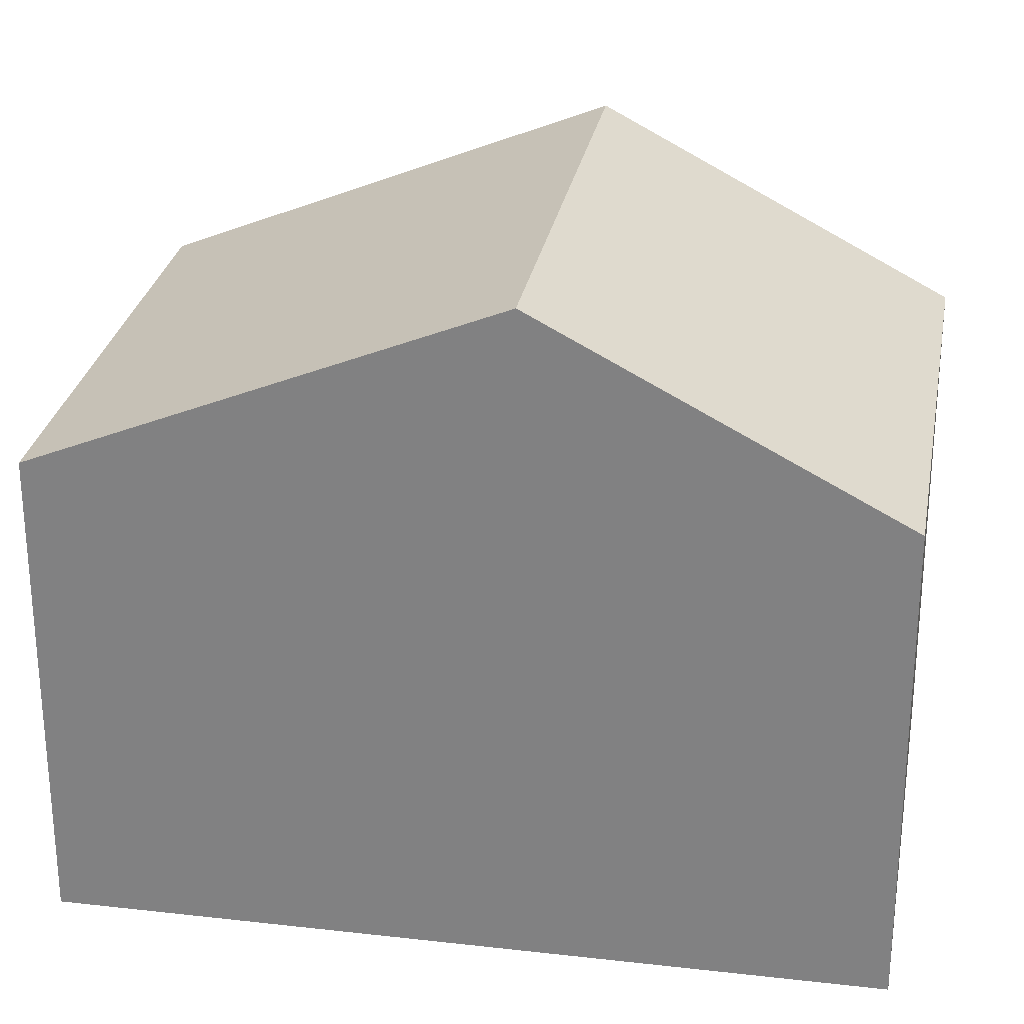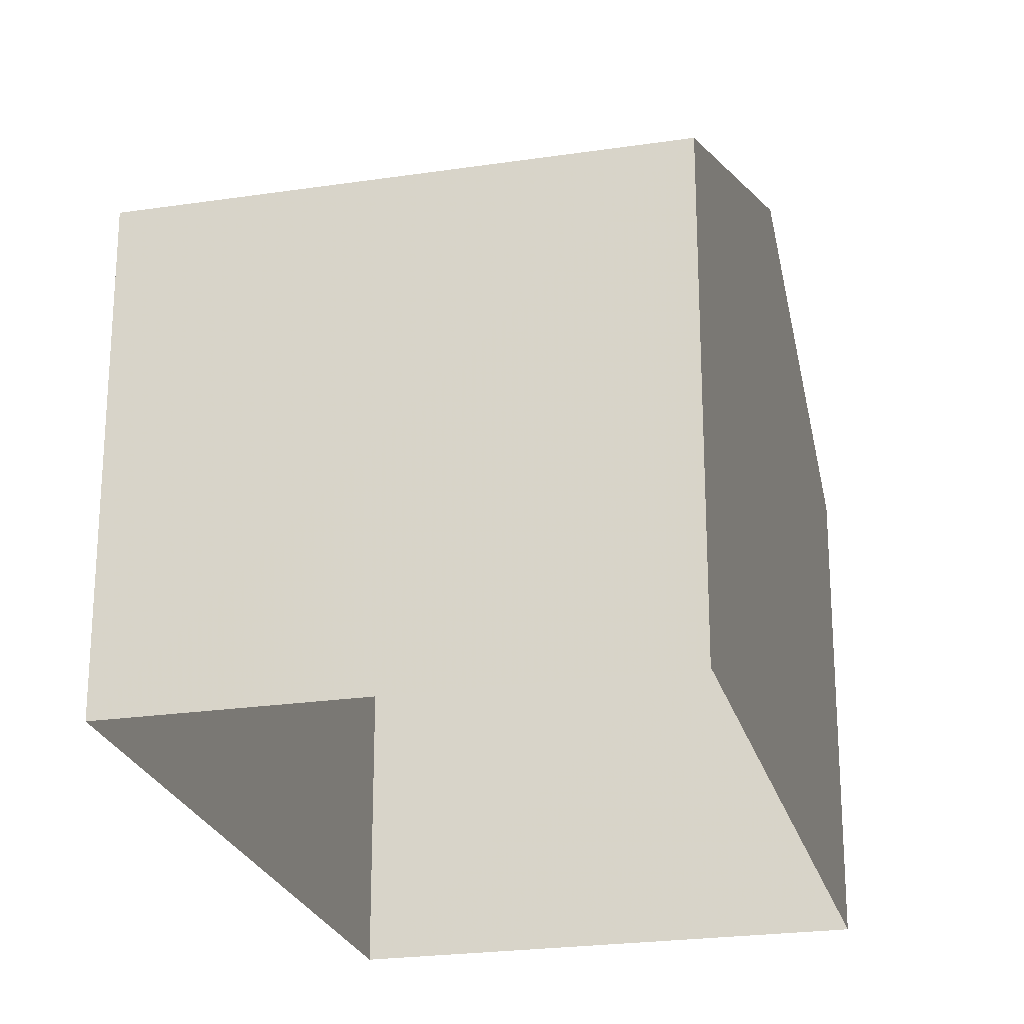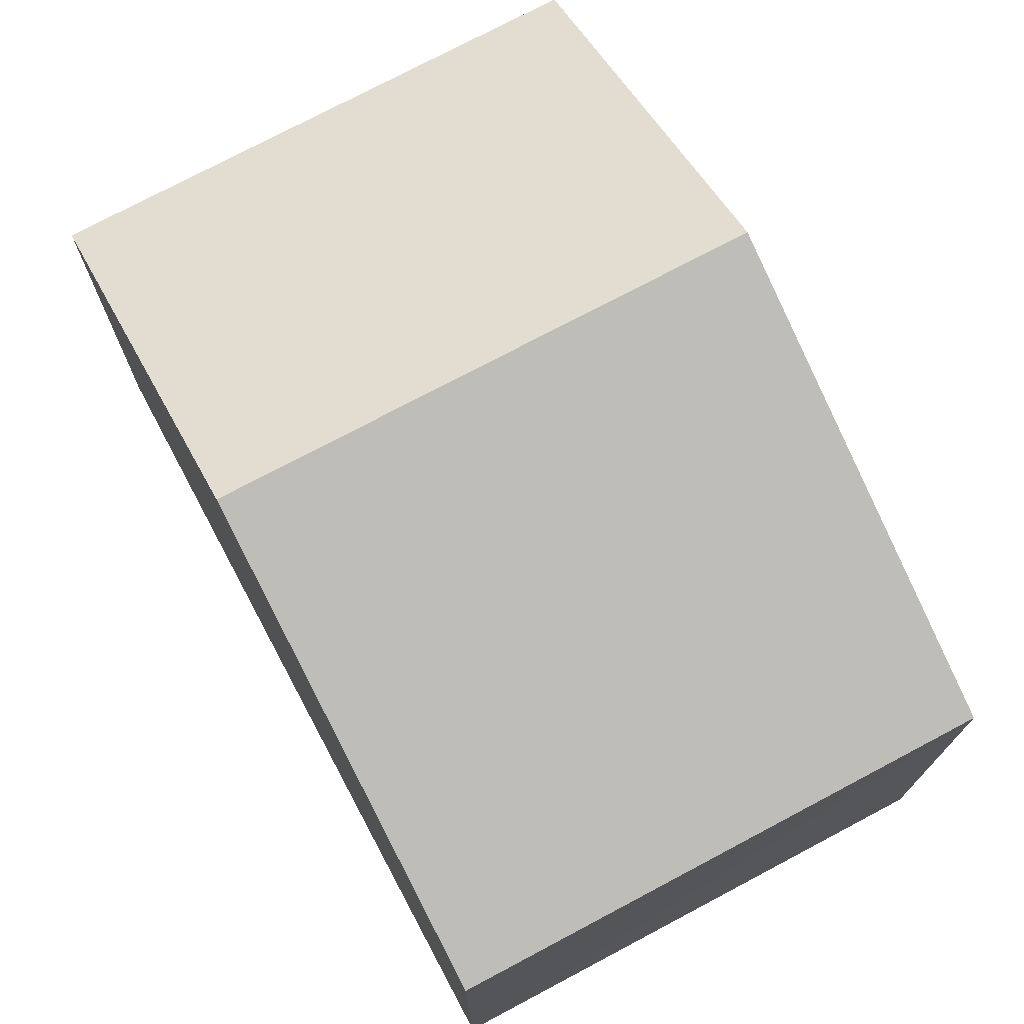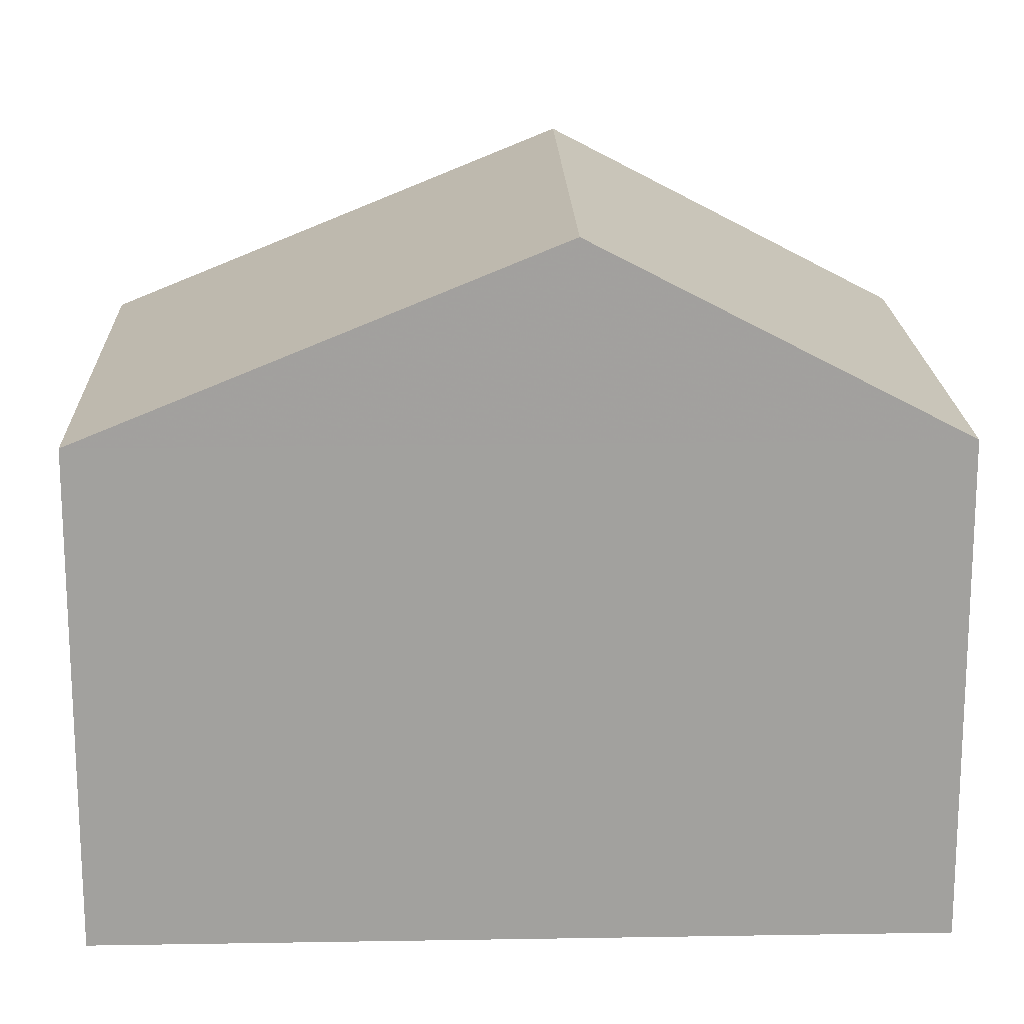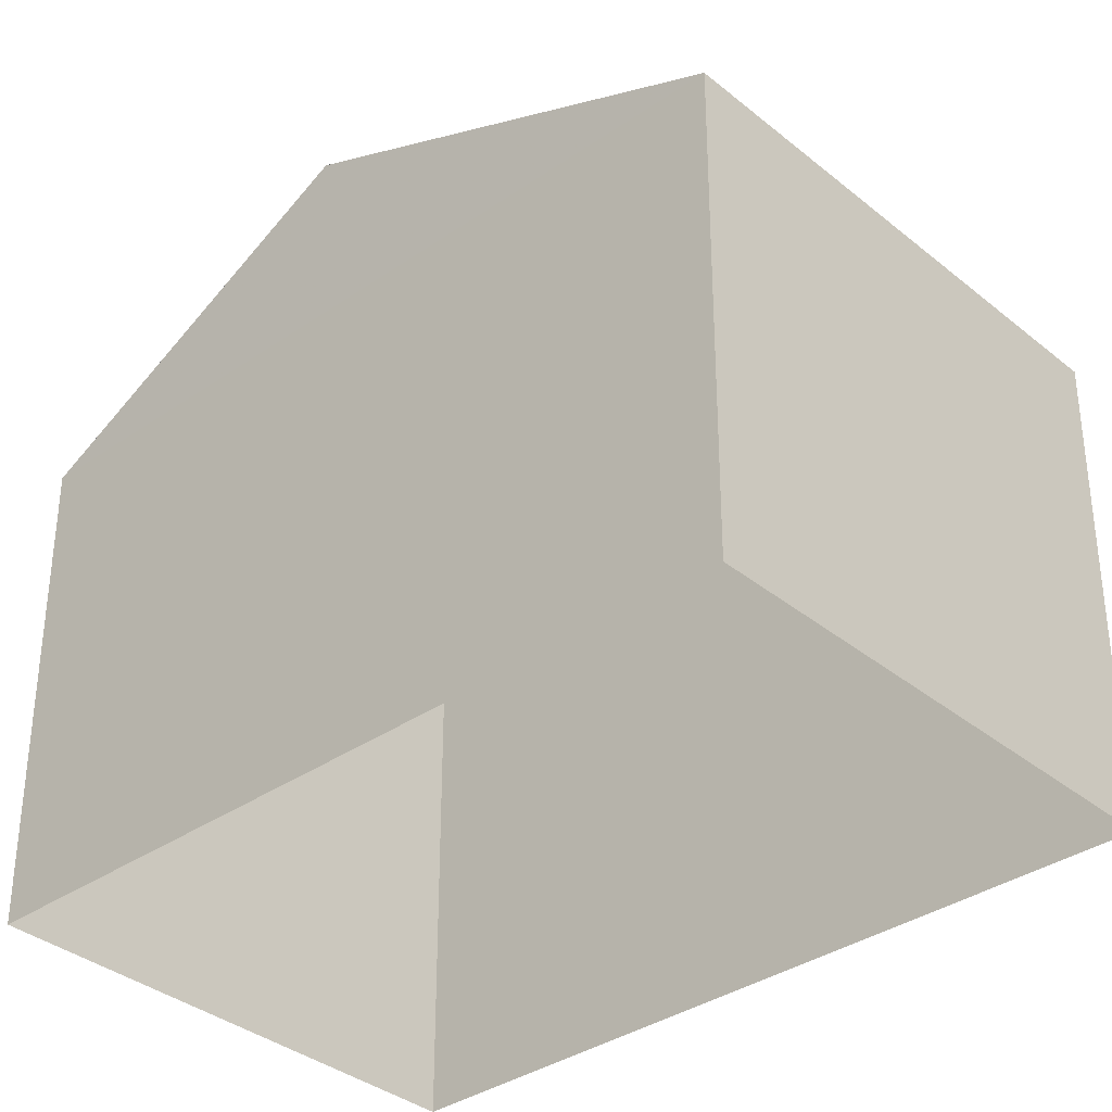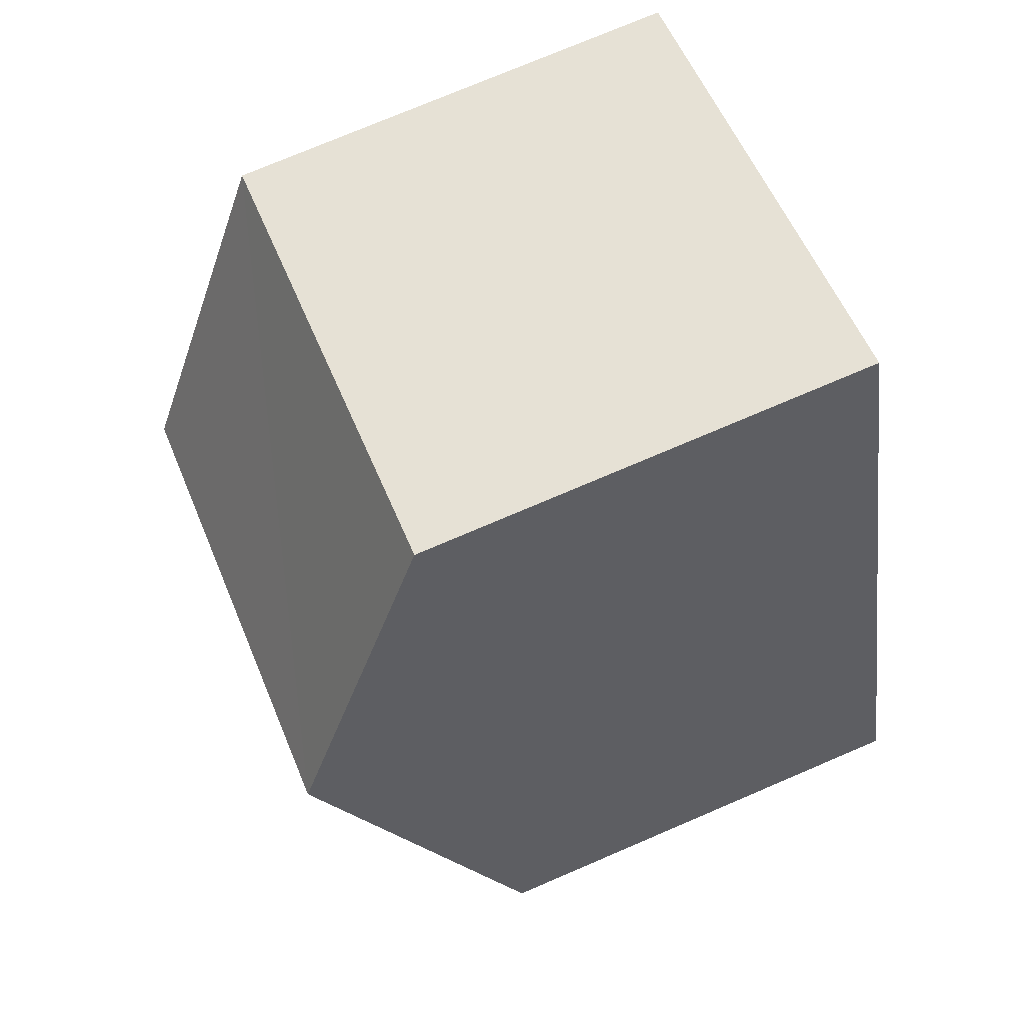
<metadata>
{"format":"obj","ext":"obj","renderer":"f3d","projection":"perspective","resolution":1024,"background":"white","views":[{"elev":27.7,"azim":119.0,"up":"+Z"},{"elev":-23.8,"azim":33.1,"up":"+Z"},{"elev":75.1,"azim":-9.0,"up":"+Z"},{"elev":18.2,"azim":107.2,"up":"+Z"},{"elev":-35.2,"azim":-28.3,"up":"+Z"},{"elev":75.2,"azim":66.9,"up":"+Y"}]}
</metadata>
<code>
v -9139 -3.619e+04 16.72
v -9137 -3.618e+04 16.72
v -9134 -3.619e+04 16.72
v -9142 -3.618e+04 16.72
v -9142 -3.618e+04 21.54
v -9136 -3.619e+04 23.38
v -9137 -3.618e+04 21.54
v -9141 -3.619e+04 23.38
v -9134 -3.619e+04 21.53
v -9139 -3.619e+04 21.53
f 1 2 3
f 1 4 2
f 5 6 7
f 8 6 5
f 6 8 9
f 9 8 10
f 8 5 10
f 6 9 7
f 9 1 3
f 9 10 1
f 10 4 1
f 10 5 4
f 7 2 4
f 5 7 4
f 9 3 2
f 7 9 2

</code>
